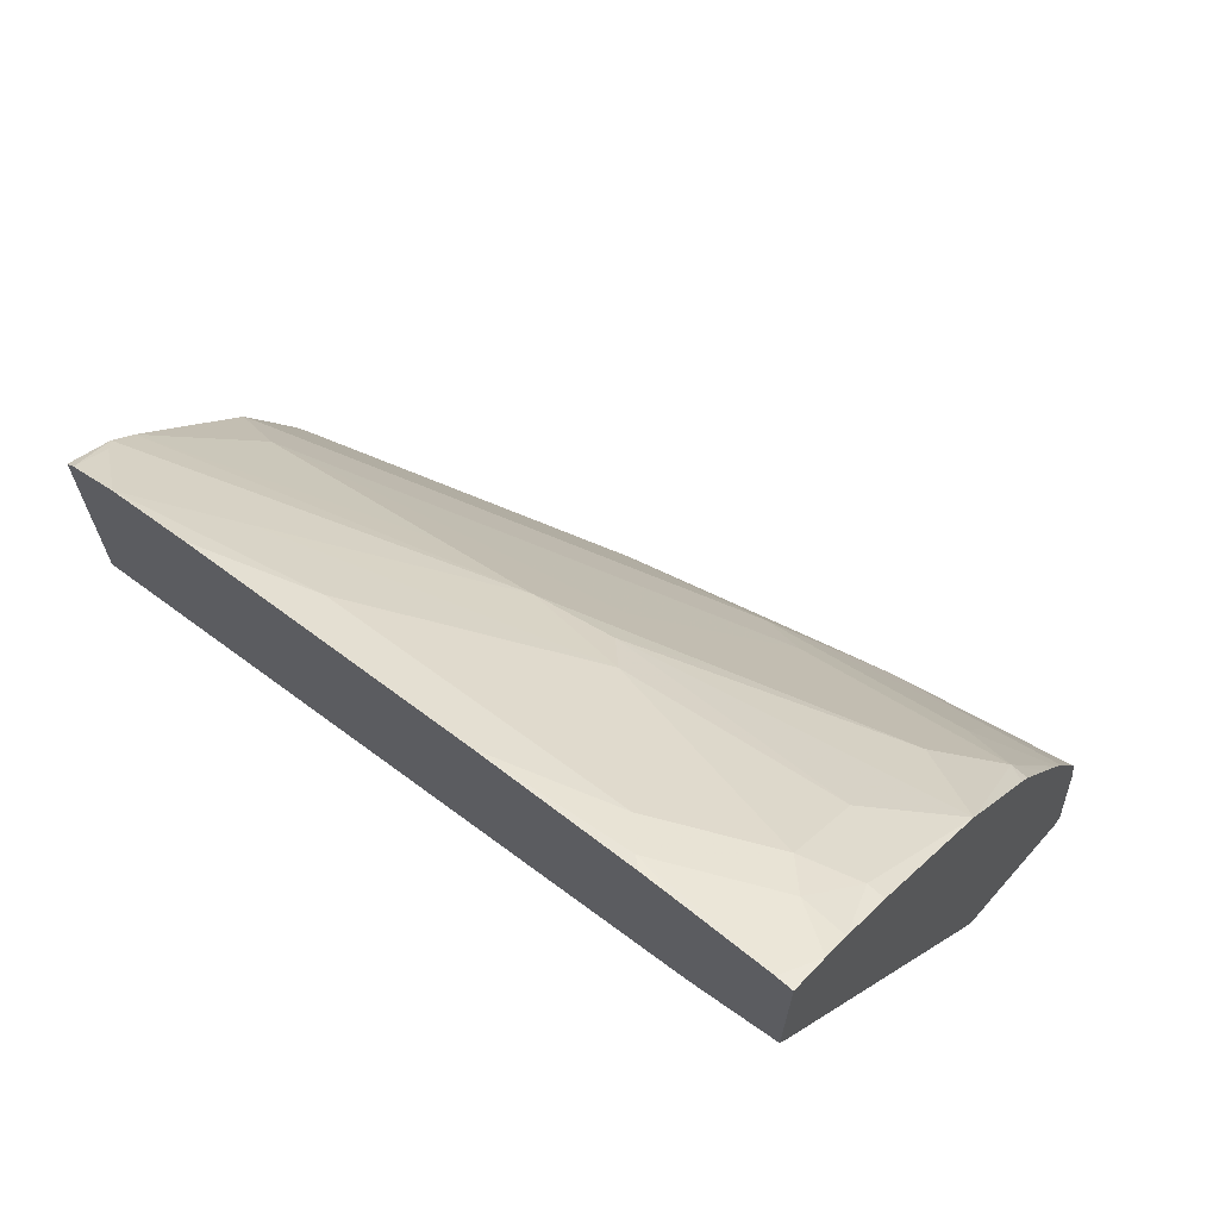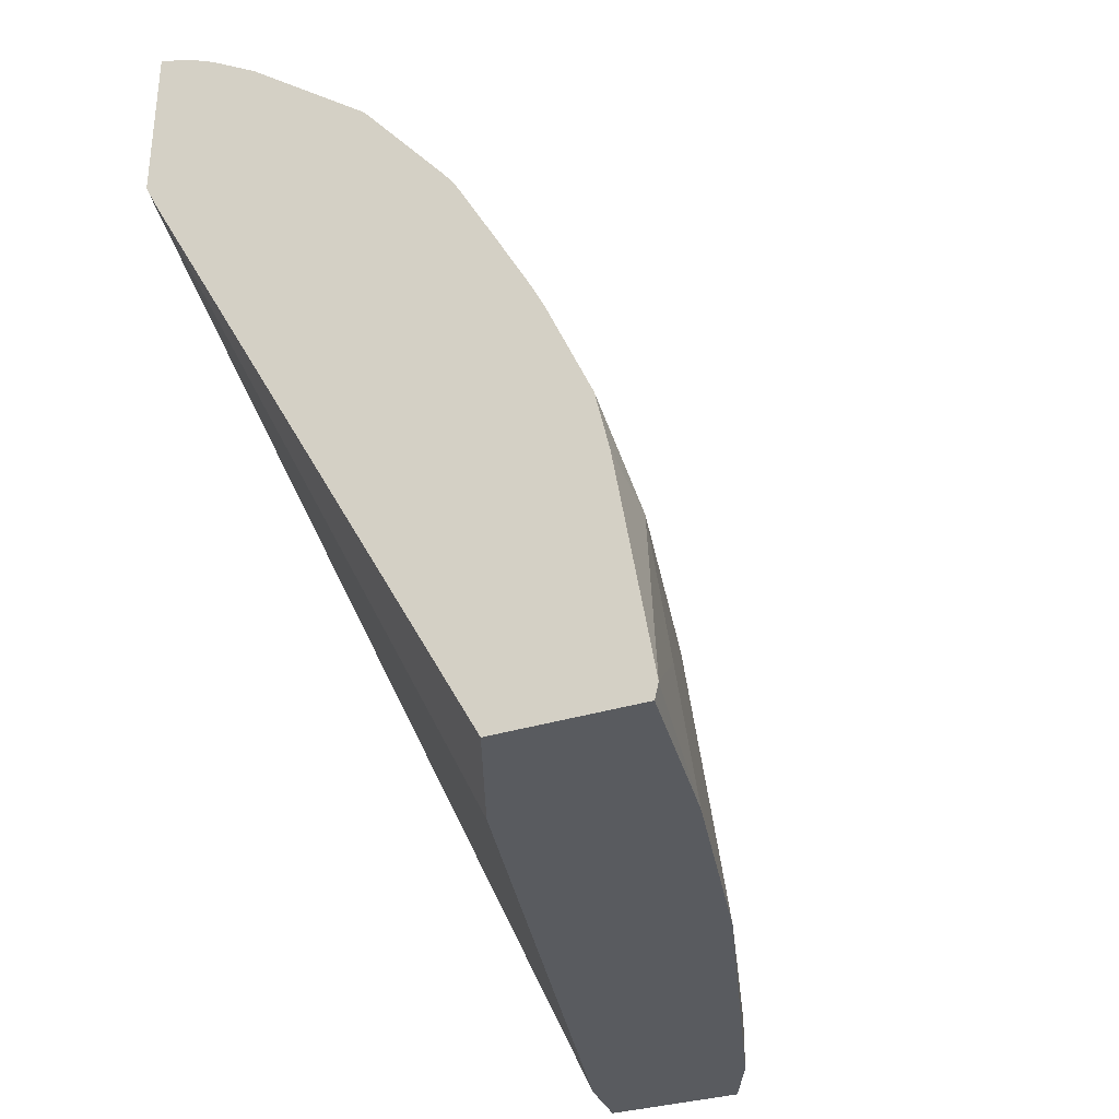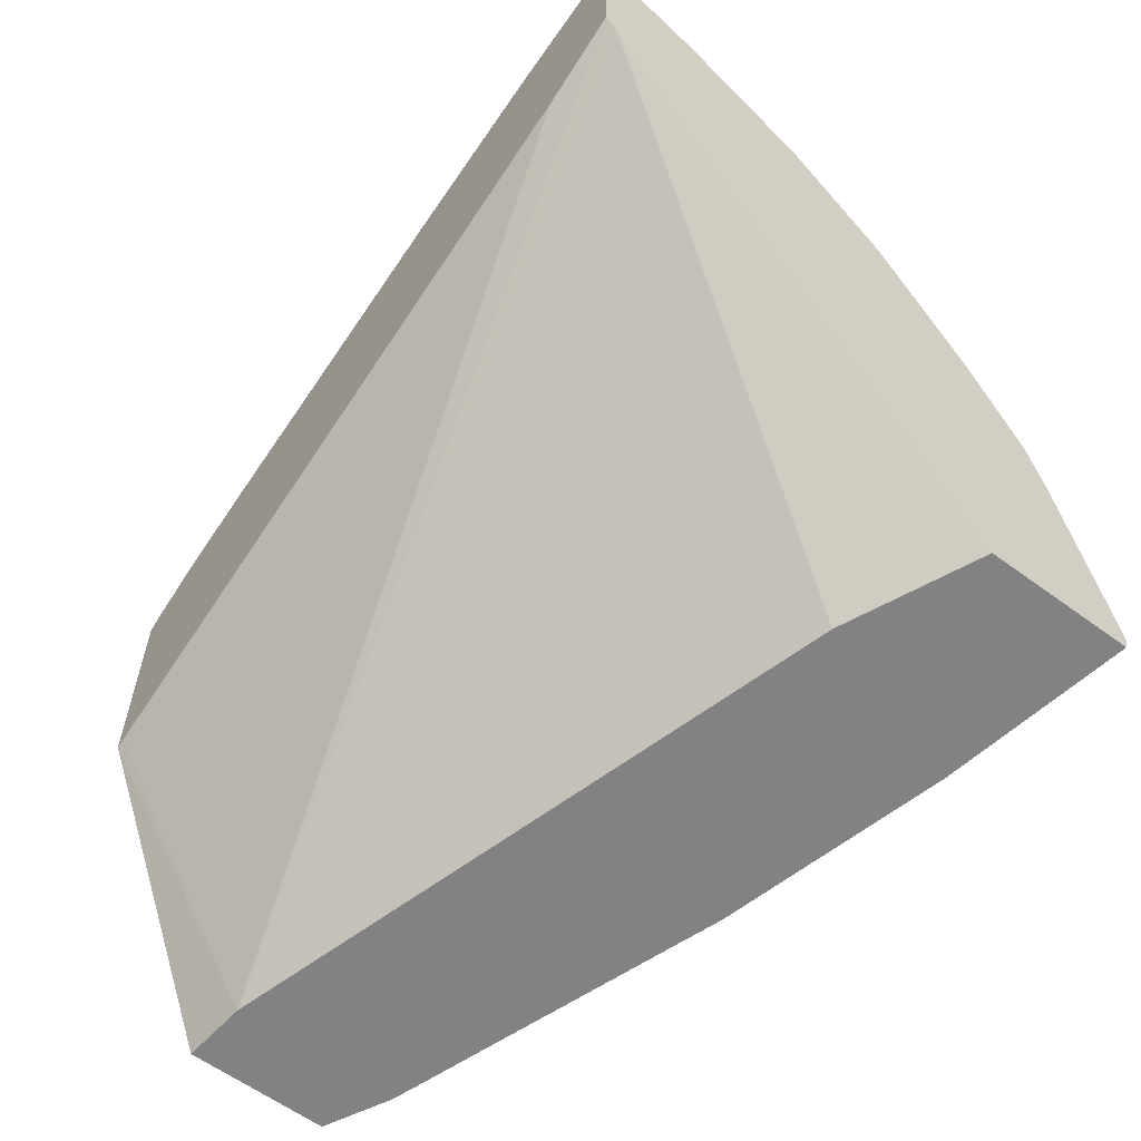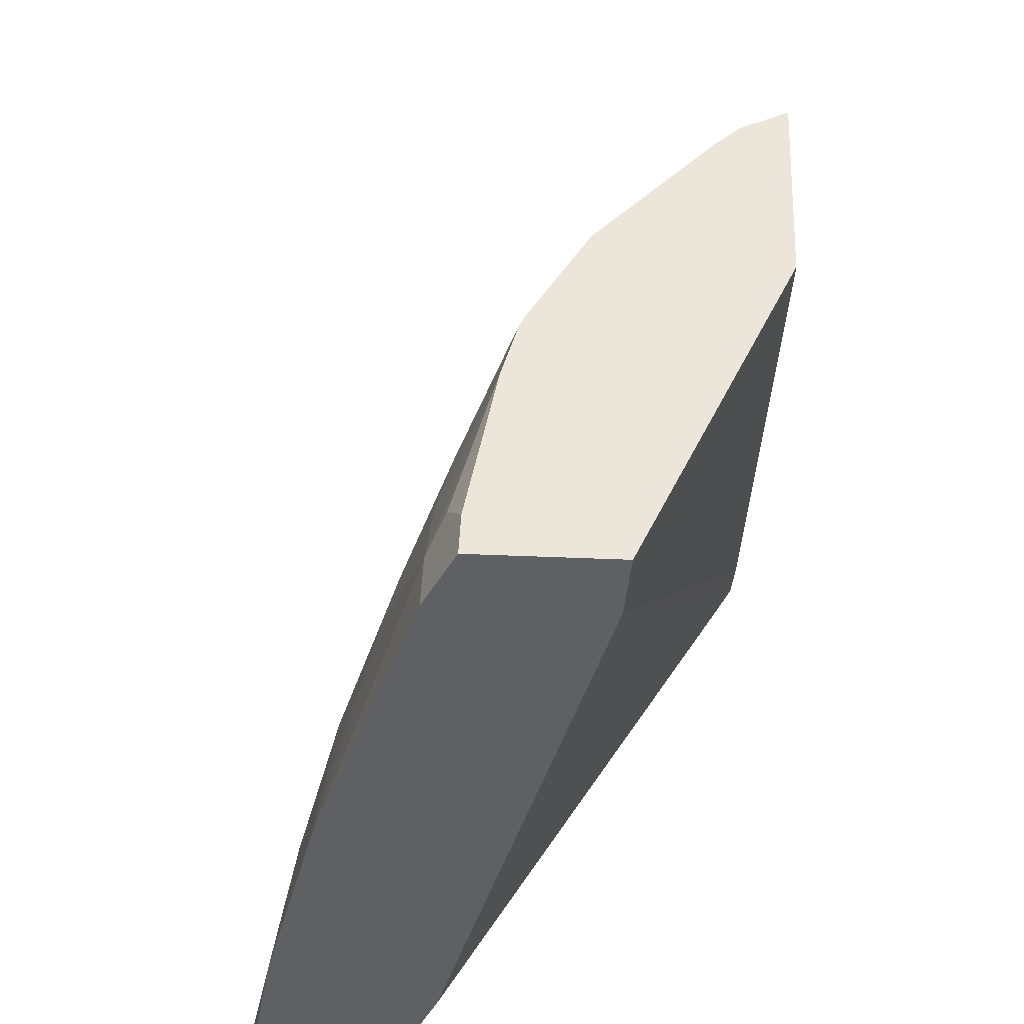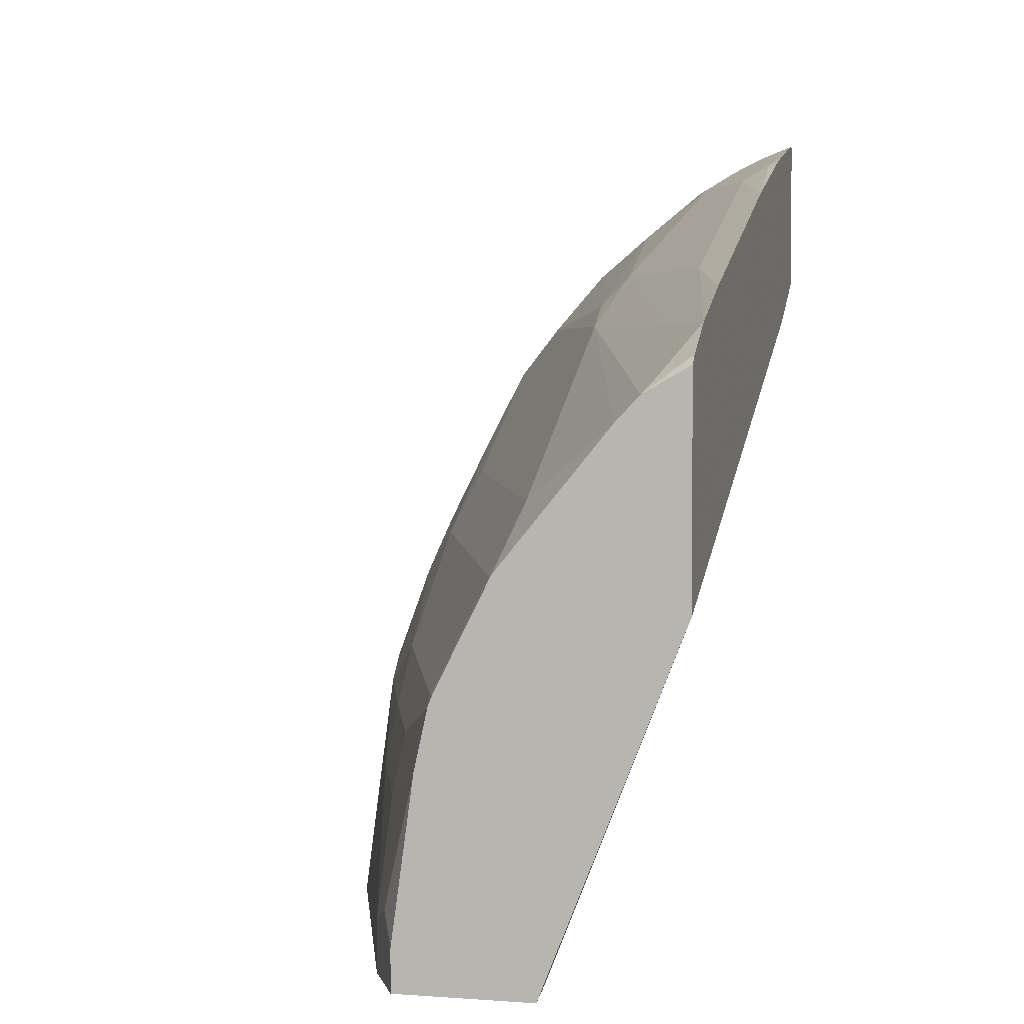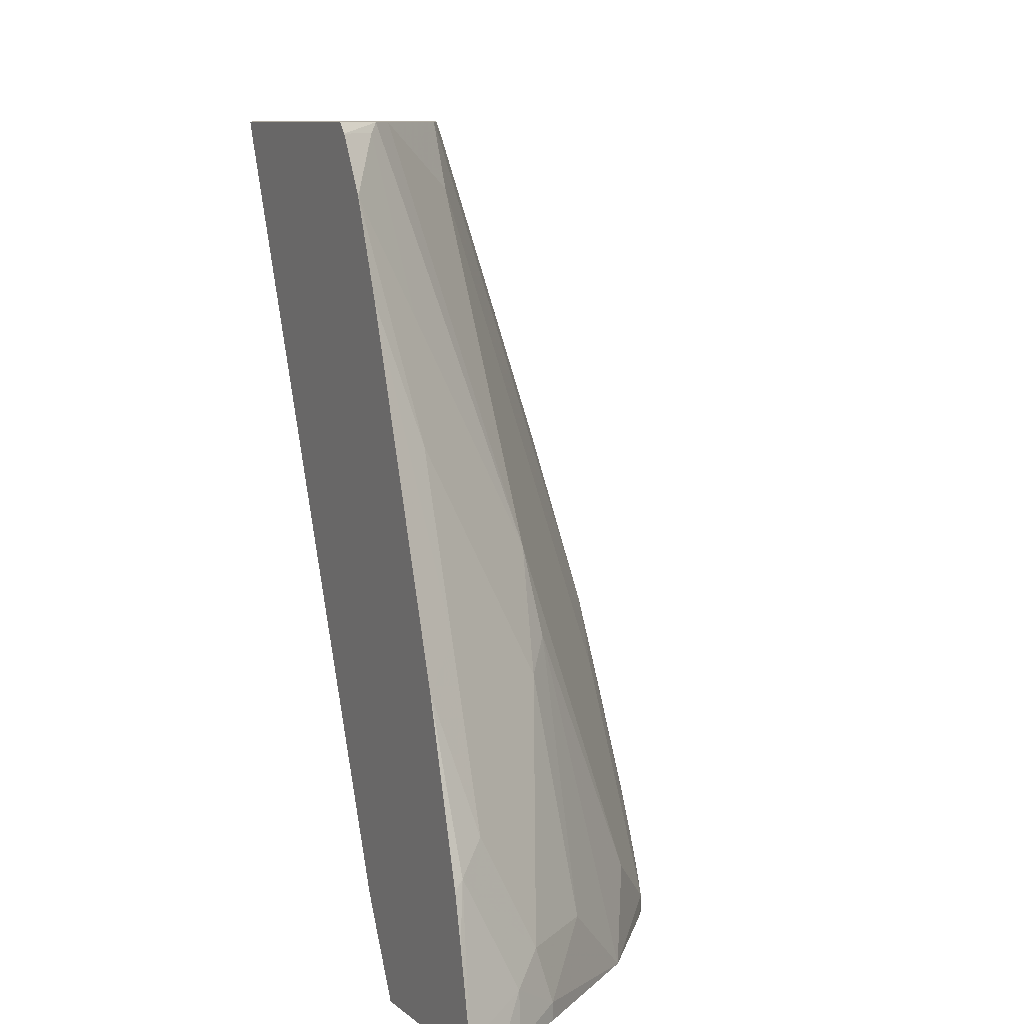
<metadata>
{"format":"obj","ext":"obj","renderer":"f3d","projection":"perspective","resolution":1024,"background":"white","views":[{"elev":68.3,"azim":-48.6,"up":"+Z"},{"elev":-32.5,"azim":23.8,"up":"+Z"},{"elev":-60.7,"azim":-37.0,"up":"+Z"},{"elev":46.8,"azim":-177.3,"up":"+Y"},{"elev":4.0,"azim":-166.9,"up":"+Z"},{"elev":9.5,"azim":-27.2,"up":"+Y"}]}
</metadata>
<code>
v 0.4915 0.6296 0.001506
v 0.3993 0.6296 0.001506
v 0.4915 0.6296 0.03013
v 0.5116 0.5894 0.001506
v 0.4032 0.5864 0.001506
v 0.3053 0.6296 0.2403
v 0.5009 0.6108 0.04892
v 0.5131 0.5864 0.03667
v 0.4764 0.6296 0.1401
v 0.5131 0.5864 0.001506
v 0.3053 0.623 0.2424
v 0.4036 0.5847 0.001506
v 0.3053 0.09838 0.4521
v 0.3053 0.1345 0.4337
v 0.3053 0.1588 0.4216
v 0.3053 0.6296 0.3898
v 0.5131 0.5497 0.11
v 0.5498 0.4398 0.11
v 0.5861 0.3665 0.001506
v 0.4748 0.6296 0.1474
v 0.5131 0.1833 0.001506
v 0.3138 0.09838 0.4353
v 0.3053 0.09838 0.5628
v 0.3053 0.623 0.3955
v 0.3364 0.6296 0.3721
v 0.4673 0.6296 0.1813
v 0.5039 0.5497 0.1512
v 0.5864 0.3299 0.07331
v 0.5406 0.4398 0.1512
v 0.5864 0.2932 0.1467
v 0.6227 0.2199 0.001506
v 0.5498 0.09838 0.001506
v 0.3299 0.09838 0.5541
v 0.3053 0.1097 0.5621
v 0.3053 0.5864 0.4154
v 0.3054 0.5864 0.4154
v 0.3299 0.623 0.3802
v 0.3521 0.6296 0.3554
v 0.4154 0.3665 0.4154
v 0.4673 0.623 0.1879
v 0.5406 0.4031 0.1879
v 0.4641 0.6296 0.1895
v 0.623 0.1833 0.07331
v 0.5772 0.2199 0.2245
v 0.623 0.1466 0.1467
v 0.623 0.2184 0.001506
v 0.6447 0.09838 0.001506
v 0.3466 0.09838 0.5457
v 0.3482 0.1283 0.5406
v 0.3116 0.2016 0.5406
v 0.3053 0.1648 0.5506
v 0.3053 0.5252 0.4384
v 0.3421 0.5131 0.4154
v 0.3299 0.4398 0.4535
v 0.4154 0.5864 0.3054
v 0.4274 0.6296 0.2628
v 0.4154 0.4398 0.3787
v 0.4032 0.2932 0.4535
v 0.4215 0.3115 0.4306
v 0.452 0.2566 0.4154
v 0.4307 0.623 0.2612
v 0.4673 0.5131 0.2612
v 0.5406 0.2932 0.2612
v 0.6472 0.09838 0.01167
v 0.6139 0.09838 0.1995
v 0.5772 0.1466 0.2612
v 0.6168 0.09838 0.1864
v 0.623 0.09838 0.1582
v 0.3787 0.09838 0.5253
v 0.3787 0.11 0.5253
v 0.3665 0.1466 0.5268
v 0.3053 0.1954 0.5436
v 0.3299 0.2199 0.5268
v 0.3053 0.3054 0.5117
v 0.3299 0.3299 0.4902
v 0.5253 0.2566 0.3054
v 0.452 0.3299 0.3787
v 0.3665 0.2566 0.4902
v 0.4154 0.1466 0.4887
v 0.4886 0.1466 0.4154
v 0.4615 0.09838 0.4589
v 0.5253 0.11 0.3787
v 0.5406 0.1466 0.3344
v 0.5835 0.09838 0.2697
v 0.5185 0.09838 0.3879
v 0.5253 0.09838 0.3787
v 0.5527 0.09838 0.3284
v 0.5752 0.09838 0.2863
f 40 63 41
f 40 62 63
f 40 61 62
f 48 69 70
f 40 42 56
f 39 77 57
f 39 60 77
f 40 56 61
f 41 63 44
f 44 66 65
f 43 45 64
f 44 65 45
f 44 63 66
f 45 65 67
f 45 67 68
f 45 68 64
f 39 59 60
f 46 64 47
f 43 64 46
f 39 58 59
f 33 49 34
f 38 57 55
f 28 30 45
f 48 70 49
f 28 45 43
f 29 41 30
f 30 41 44
f 83 88 84
f 30 44 45
f 31 43 46
f 39 53 58
f 33 48 49
f 34 50 51
f 35 52 36
f 36 53 37
f 36 52 54
f 36 54 53
f 37 53 39
f 38 55 56
f 38 39 57
f 34 49 50
f 49 70 71
f 63 83 66
f 50 72 51
f 63 76 82
f 63 82 83
f 65 66 84
f 66 83 84
f 69 81 70
f 70 81 79
f 70 79 71
f 71 78 75
f 62 76 63
f 71 75 73
f 76 77 82
f 80 81 82
f 81 85 82
f 82 85 86
f 82 86 87
f 82 87 88
f 82 88 83
f 28 43 31
f 73 75 74
f 49 71 50
f 60 82 77
f 59 81 80
f 50 71 73
f 50 73 74
f 50 74 72
f 52 74 75
f 52 75 54
f 53 54 58
f 54 75 58
f 55 76 62
f 60 80 82
f 55 62 61
f 55 57 77
f 55 77 76
f 58 75 78
f 58 78 71
f 58 71 79
f 58 79 59
f 59 80 60
f 59 79 81
f 55 61 56
f 26 42 40
f 24 36 37
f 26 41 29
f 3 7 8
f 3 8 4
f 3 9 7
f 4 8 10
f 5 11 6
f 5 12 13
f 5 13 14
f 5 14 15
f 5 15 11
f 6 11 15
f 6 15 14
f 6 14 13
f 6 13 23
f 6 23 34
f 6 34 51
f 6 51 72
f 6 72 74
f 2 5 6
f 1 5 2
f 1 12 5
f 1 21 12
f 26 29 27
f 1 6 16
f 1 16 25
f 1 25 38
f 1 38 56
f 1 56 42
f 1 42 26
f 1 26 20
f 6 74 52
f 1 20 9
f 1 3 4
f 1 4 10
f 1 10 19
f 1 19 31
f 1 31 46
f 1 46 47
f 1 47 32
f 1 32 21
f 1 9 3
f 6 52 35
f 1 2 6
f 6 24 16
f 13 48 33
f 13 33 23
f 16 24 25
f 17 20 26
f 17 26 27
f 17 27 29
f 26 40 41
f 18 28 19
f 13 69 48
f 18 29 30
f 19 28 31
f 21 32 22
f 23 33 34
f 24 35 36
f 24 37 25
f 25 37 39
f 25 39 38
f 6 35 24
f 18 30 28
f 13 81 69
f 17 29 18
f 13 86 85
f 7 9 8
f 13 85 81
f 8 9 17
f 8 17 18
f 8 18 19
f 8 19 10
f 12 21 22
f 12 22 13
f 13 22 32
f 9 20 17
f 13 47 64
f 13 64 68
f 13 68 67
f 13 67 65
f 13 65 84
f 13 84 88
f 13 88 87
f 13 87 86
f 13 32 47

</code>
